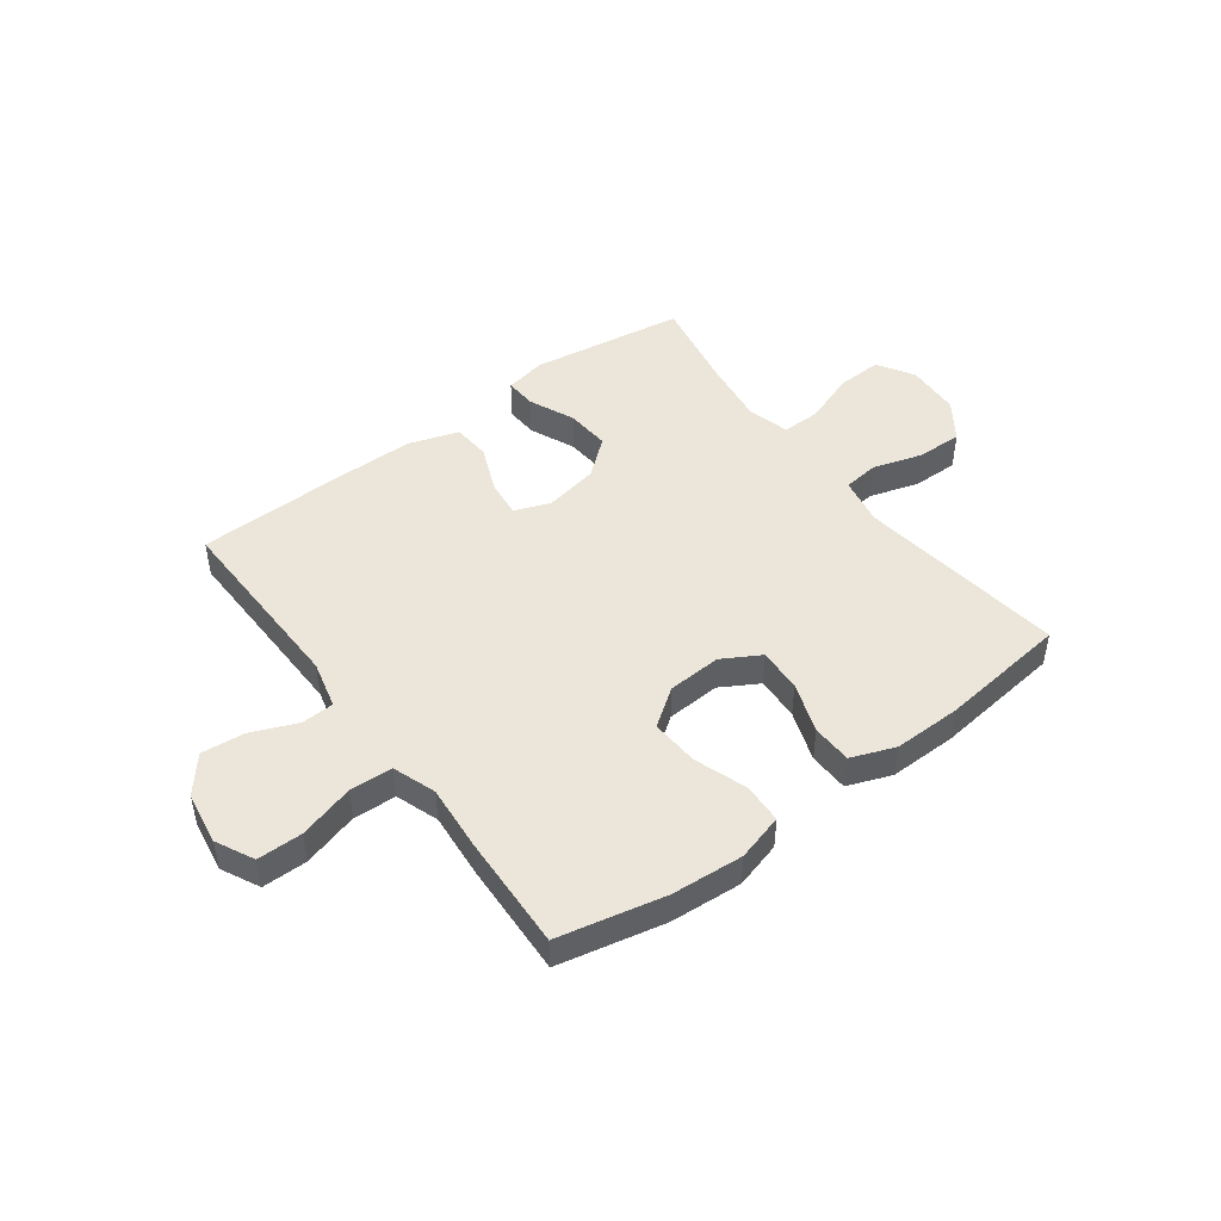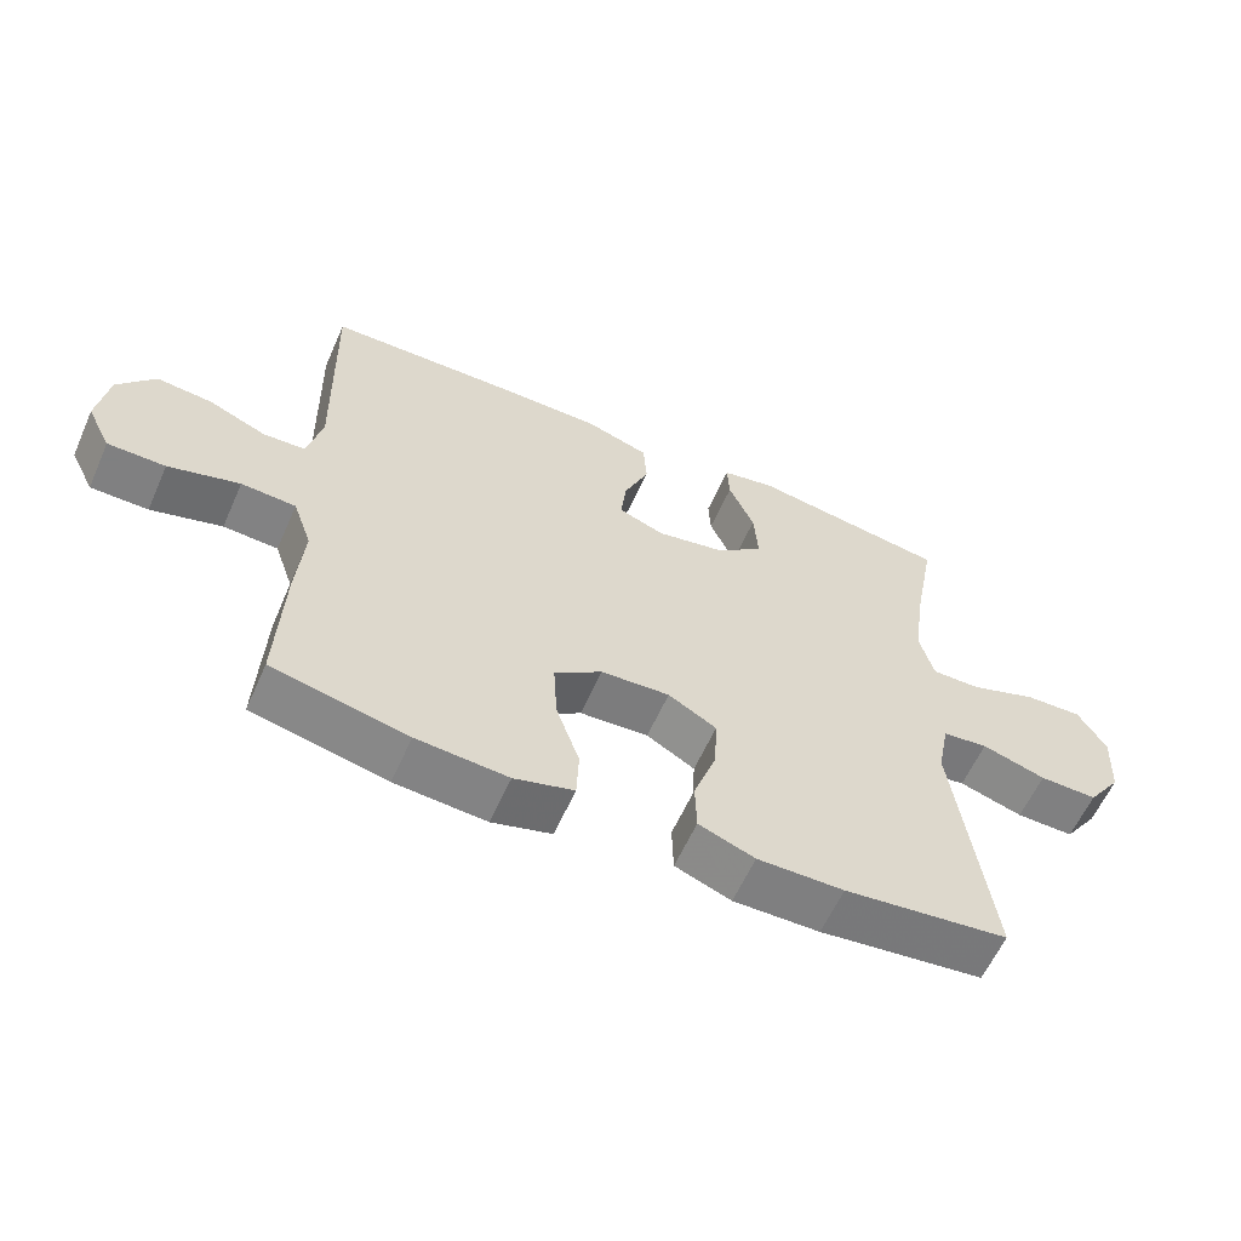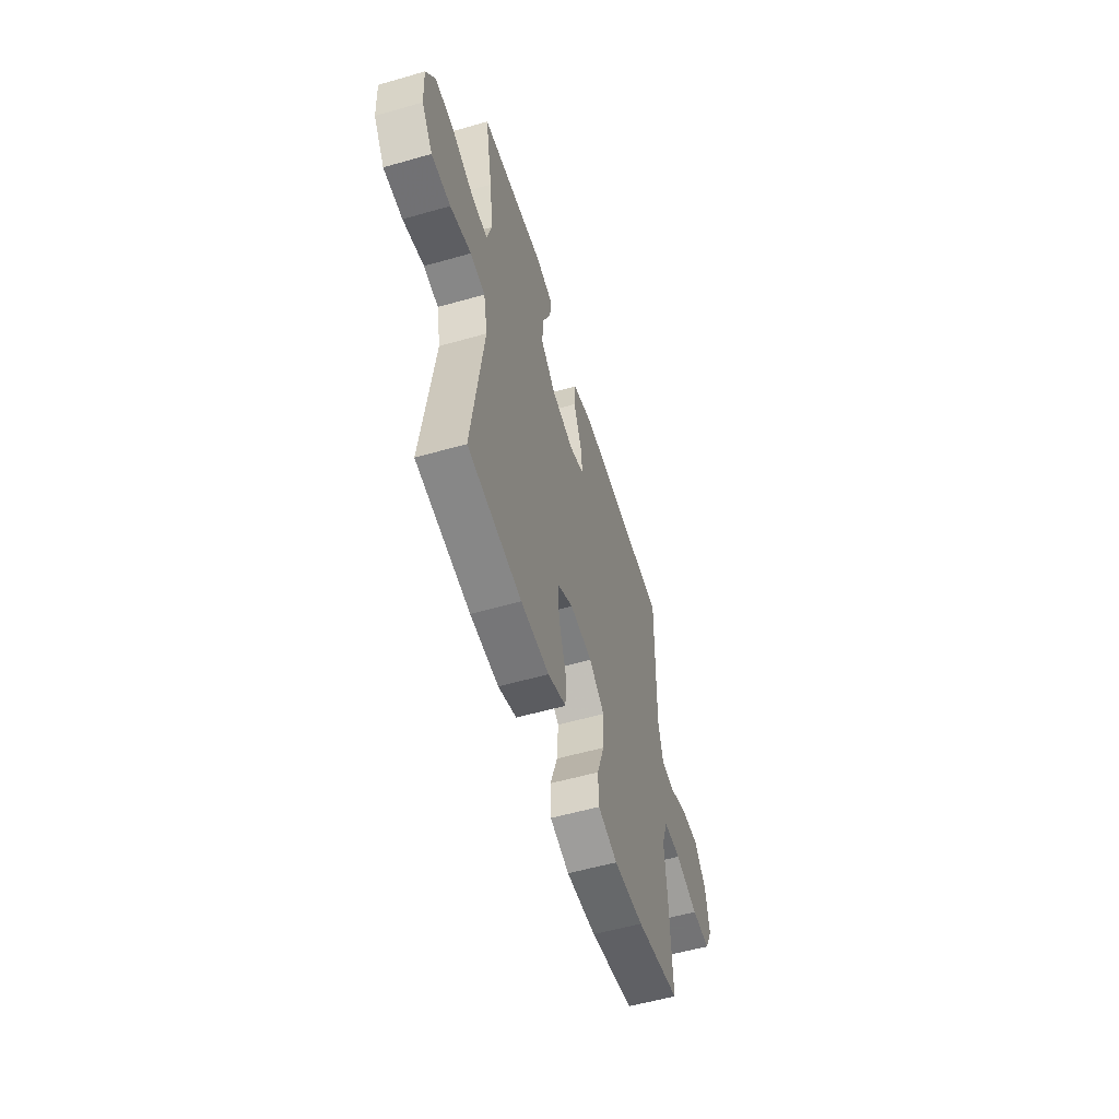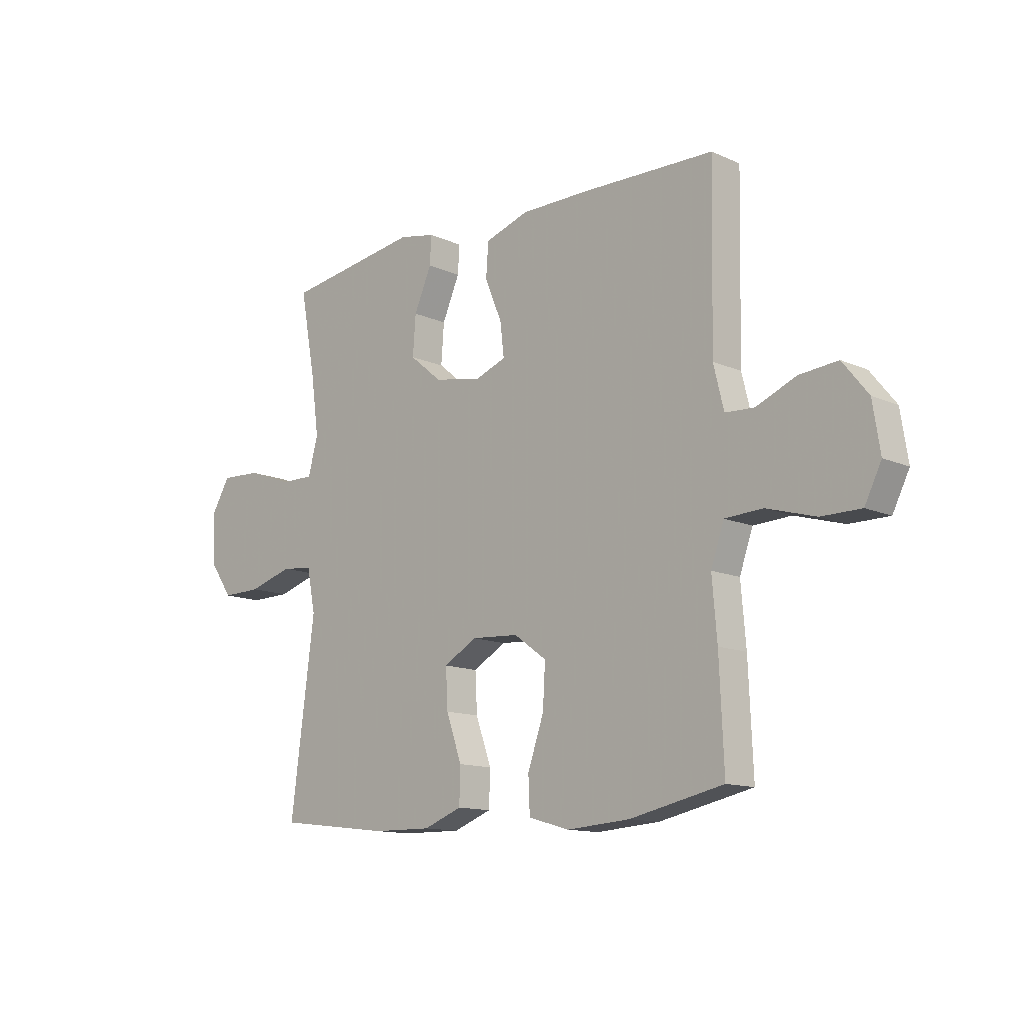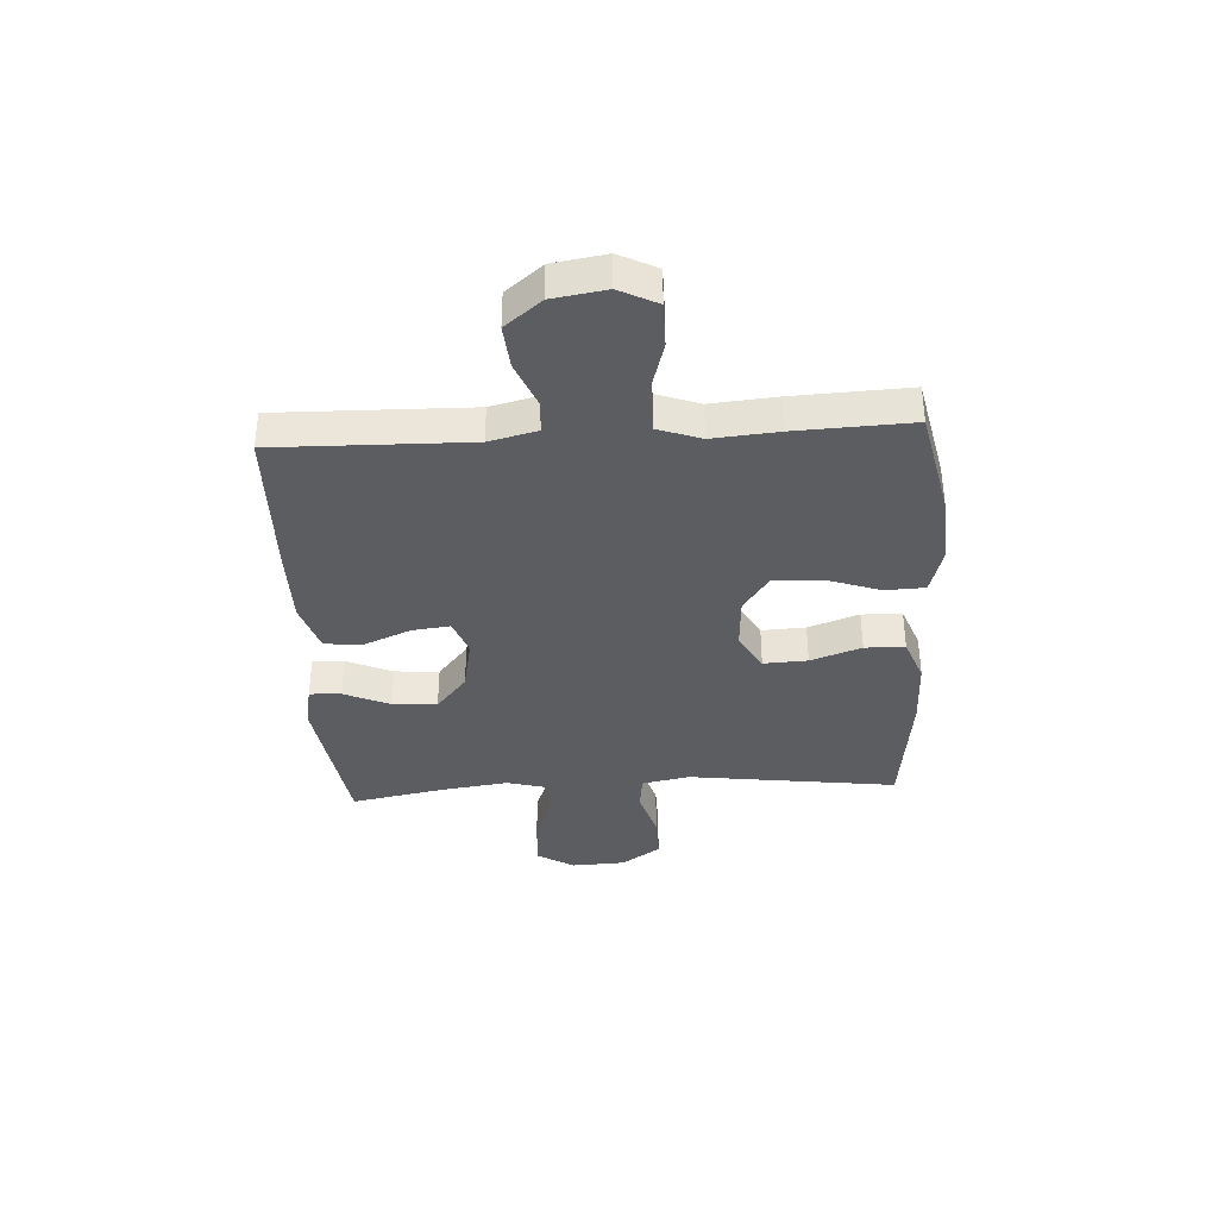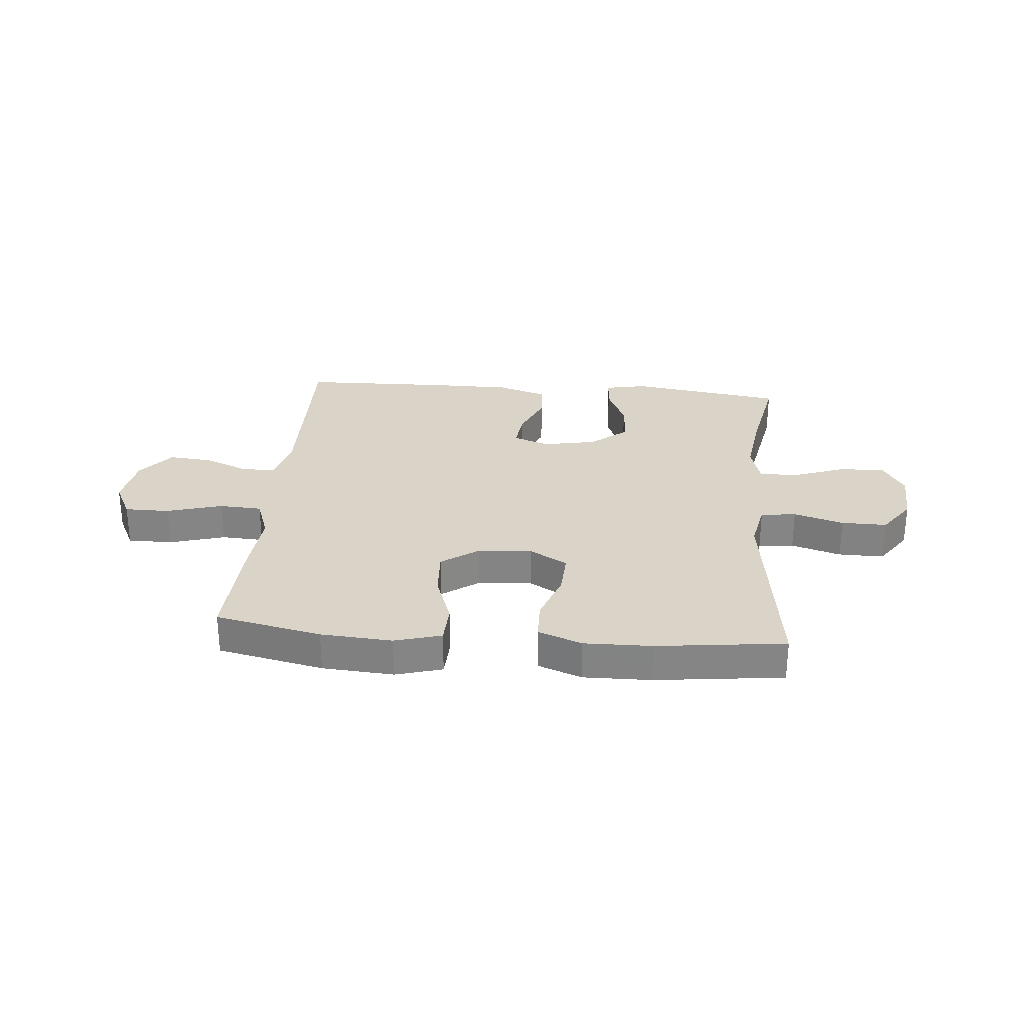
<metadata>
{"format":"obj","ext":"obj","renderer":"f3d","projection":"perspective","resolution":1024,"background":"white","views":[{"elev":47.0,"azim":143.4,"up":"+Y"},{"elev":-60.0,"azim":156.1,"up":"+Z"},{"elev":-56.0,"azim":-73.3,"up":"+Z"},{"elev":-12.8,"azim":44.5,"up":"+Z"},{"elev":-36.9,"azim":93.3,"up":"+Y"},{"elev":28.5,"azim":-175.0,"up":"+Y"}]}
</metadata>
<code>
v -0.5 0.07 -0.5
v -0.468 0.07 -0.254
v -0.451 0.07 -0.124
v -0.468 0.07 -0.038
v -0.532 0.07 -0.03
v -0.622 0.07 -0.057
v -0.704 0.07 -0.058
v -0.752 0.07 0.011
v -0.757 0.07 0.109
v -0.717 0.07 0.175
v -0.635 0.07 0.171
v -0.541 0.07 0.137
v -0.472 0.07 0.136
v -0.452 0.07 0.211
v -0.468 0.07 0.329
v -0.5 0.07 0.5
v -0.222 0.07 0.541
v -0.147 0.07 0.526
v -0.15 0.07 0.469
v -0.186 0.07 0.387
v -0.192 0.07 0.307
v -0.126 0.07 0.252
v -0.029 0.07 0.233
v 0.036 0.07 0.257
v 0.028 0.07 0.325
v -0.007 0.07 0.409
v -0.002 0.07 0.478
v 0.088 0.07 0.507
v 0.227 0.07 0.507
v 0.5 0.07 0.5
v 0.493 0.07 0.154
v 0.514 0.07 0.068
v 0.573 0.07 0.065
v 0.655 0.07 0.099
v 0.733 0.07 0.106
v 0.785 0.07 0.041
v 0.8 0.07 -0.055
v 0.766 0.07 -0.123
v 0.685 0.07 -0.123
v 0.585 0.07 -0.094
v 0.508 0.07 -0.098
v 0.481 0.07 -0.175
v 0.491 0.07 -0.293
v 0.5 0.07 -0.5
v 0.309 0.07 -0.541
v 0.18 0.07 -0.55
v 0.096 0.07 -0.526
v 0.093 0.07 -0.454
v 0.126 0.07 -0.359
v 0.131 0.07 -0.273
v 0.064 0.07 -0.225
v -0.033 0.07 -0.219
v -0.101 0.07 -0.258
v -0.097 0.07 -0.337
v -0.065 0.07 -0.428
v -0.067 0.07 -0.5
v -0.146 0.07 -0.53
v -0.268 0.07 -0.528
v -0.5 0 -0.5
v -0.468 0 -0.254
v -0.451 0 -0.124
v -0.468 0 -0.038
v -0.532 0 -0.03
v -0.622 0 -0.057
v -0.704 0 -0.058
v -0.752 0 0.011
v -0.757 0 0.109
v -0.717 0 0.175
v -0.635 0 0.171
v -0.541 0 0.137
v -0.472 0 0.136
v -0.452 0 0.211
v -0.468 0 0.329
v -0.5 0 0.5
v -0.222 0 0.541
v -0.147 0 0.526
v -0.15 0 0.469
v -0.186 0 0.387
v -0.192 0 0.307
v -0.126 0 0.252
v -0.029 0 0.233
v 0.036 0 0.257
v 0.028 0 0.325
v -0.007 0 0.409
v -0.002 0 0.478
v 0.088 0 0.507
v 0.227 0 0.507
v 0.5 0 0.5
v 0.493 0 0.154
v 0.514 0 0.068
v 0.573 0 0.065
v 0.655 0 0.099
v 0.733 0 0.106
v 0.785 0 0.041
v 0.8 0 -0.055
v 0.766 0 -0.123
v 0.685 0 -0.123
v 0.585 0 -0.094
v 0.508 0 -0.098
v 0.481 0 -0.175
v 0.491 0 -0.293
v 0.5 0 -0.5
v 0.309 0 -0.541
v 0.18 0 -0.55
v 0.096 0 -0.526
v 0.093 0 -0.454
v 0.126 0 -0.359
v 0.131 0 -0.273
v 0.064 0 -0.225
v -0.033 0 -0.219
v -0.101 0 -0.258
v -0.097 0 -0.337
v -0.065 0 -0.428
v -0.067 0 -0.5
v -0.146 0 -0.53
v -0.268 0 -0.528
f 1 2 3
f 58 1 3
f 57 58 3
f 56 57 3
f 55 56 3
f 54 55 3
f 53 54 3 4
f 52 53 4
f 51 52 4
f 47 48 49
f 46 47 49
f 45 46 49
f 44 45 49
f 43 44 49
f 42 43 49
f 41 42 49 50
f 38 39 40
f 37 38 40
f 36 37 40
f 35 36 40
f 34 35 40
f 33 34 40
f 32 33 40 41
f 41 50 51
f 32 41 51
f 31 32 51
f 29 30 31
f 28 29 31
f 27 28 31
f 26 27 31
f 25 26 31
f 18 19 20
f 17 18 20
f 16 17 20
f 15 16 20
f 14 15 20 21
f 13 14 21 22
f 10 11 12
f 9 10 12
f 8 9 12
f 7 8 12
f 6 7 12
f 5 6 12
f 4 5 12 13
f 13 22 23
f 4 13 23
f 51 4 23
f 24 25 31
f 23 24 31 51
f 61 60 59
f 61 59 116
f 61 116 115
f 61 115 114
f 61 114 113
f 61 113 112
f 62 61 112 111
f 62 111 110
f 62 110 109
f 107 106 105
f 107 105 104
f 107 104 103
f 107 103 102
f 107 102 101
f 107 101 100
f 108 107 100 99
f 98 97 96
f 98 96 95
f 98 95 94
f 98 94 93
f 98 93 92
f 98 92 91
f 99 98 91 90
f 109 108 99
f 109 99 90
f 109 90 89
f 89 88 87
f 89 87 86
f 89 86 85
f 89 85 84
f 89 84 83
f 78 77 76
f 78 76 75
f 78 75 74
f 78 74 73
f 79 78 73 72
f 80 79 72 71
f 70 69 68
f 70 68 67
f 70 67 66
f 70 66 65
f 70 65 64
f 70 64 63
f 71 70 63 62
f 81 80 71
f 81 71 62
f 81 62 109
f 89 83 82
f 109 89 82 81
f 1 59 60 2
f 2 60 61 3
f 3 61 62 4
f 4 62 63 5
f 5 63 64 6
f 6 64 65 7
f 7 65 66 8
f 8 66 67 9
f 9 67 68 10
f 10 68 69 11
f 11 69 70 12
f 12 70 71 13
f 13 71 72 14
f 14 72 73 15
f 15 73 74 16
f 16 74 75 17
f 17 75 76 18
f 18 76 77 19
f 19 77 78 20
f 20 78 79 21
f 21 79 80 22
f 22 80 81 23
f 23 81 82 24
f 24 82 83 25
f 25 83 84 26
f 26 84 85 27
f 27 85 86 28
f 28 86 87 29
f 29 87 88 30
f 30 88 89 31
f 31 89 90 32
f 32 90 91 33
f 33 91 92 34
f 34 92 93 35
f 35 93 94 36
f 36 94 95 37
f 37 95 96 38
f 38 96 97 39
f 39 97 98 40
f 40 98 99 41
f 41 99 100 42
f 42 100 101 43
f 43 101 102 44
f 44 102 103 45
f 45 103 104 46
f 46 104 105 47
f 47 105 106 48
f 48 106 107 49
f 49 107 108 50
f 50 108 109 51
f 51 109 110 52
f 52 110 111 53
f 53 111 112 54
f 54 112 113 55
f 55 113 114 56
f 56 114 115 57
f 57 115 116 58
f 58 116 59 1

</code>
